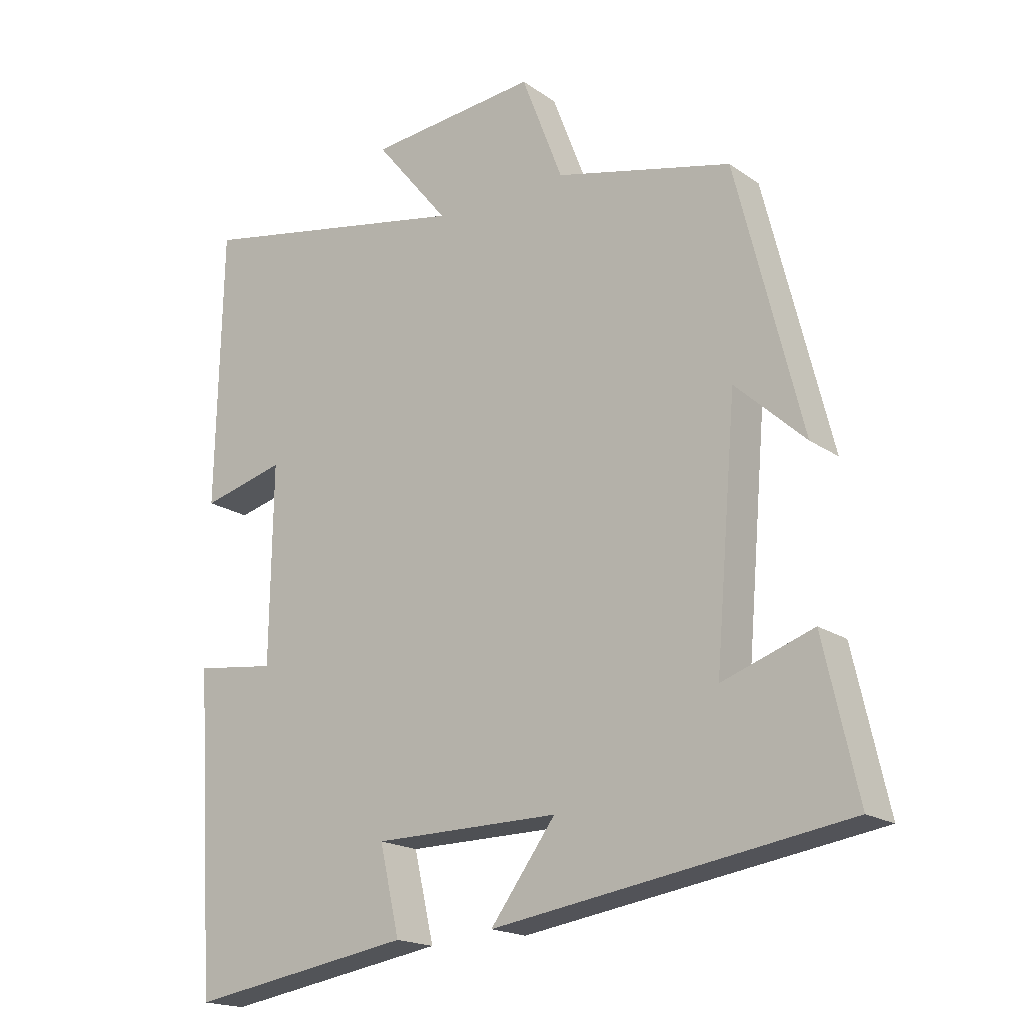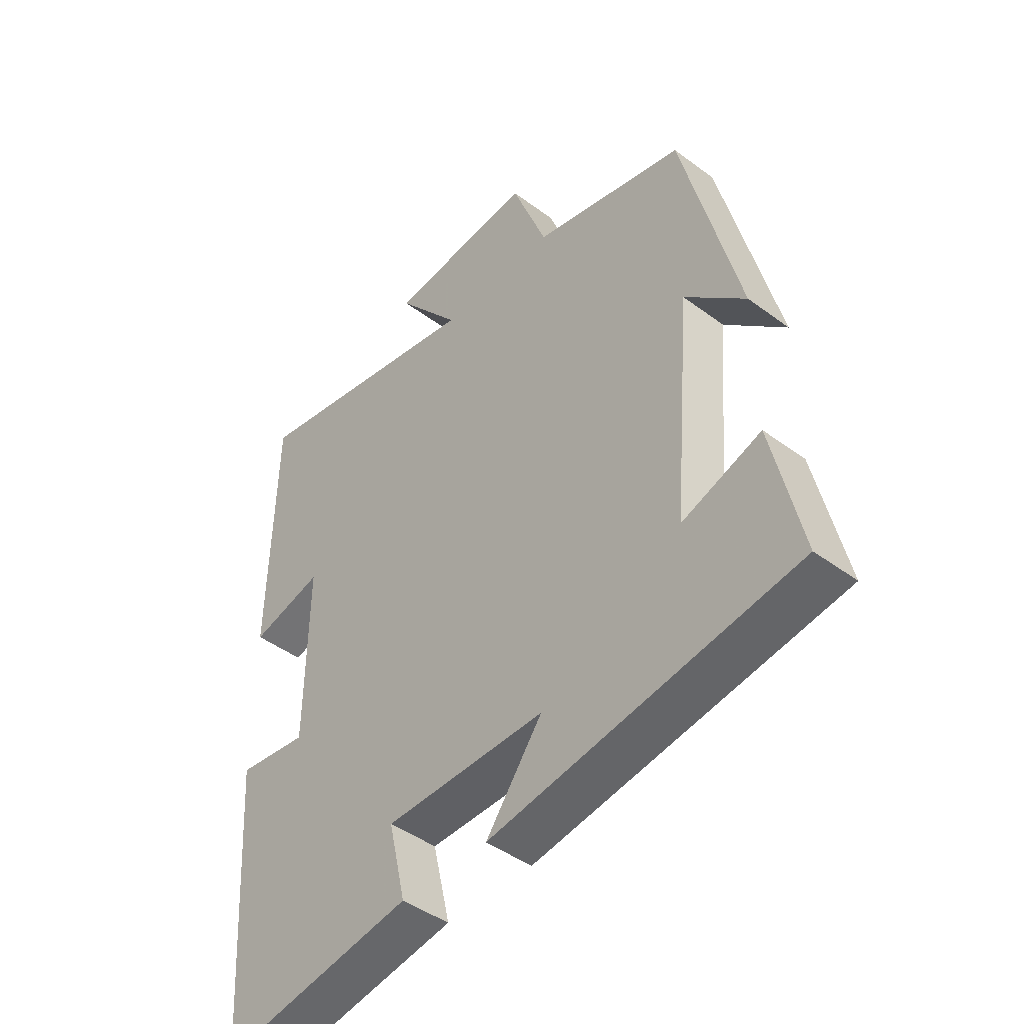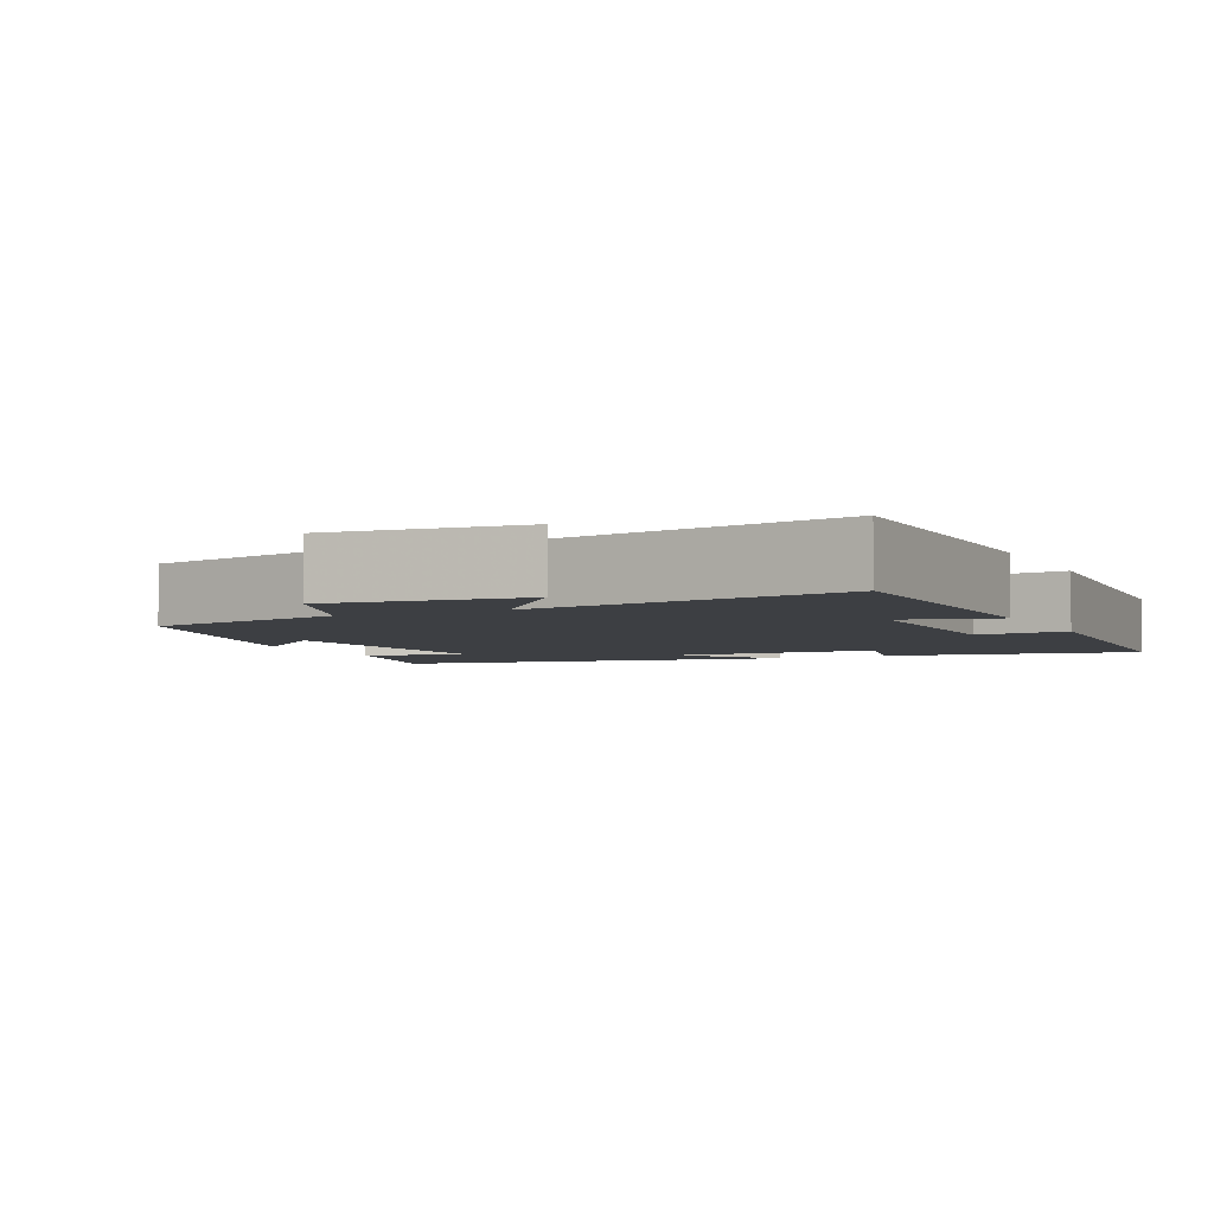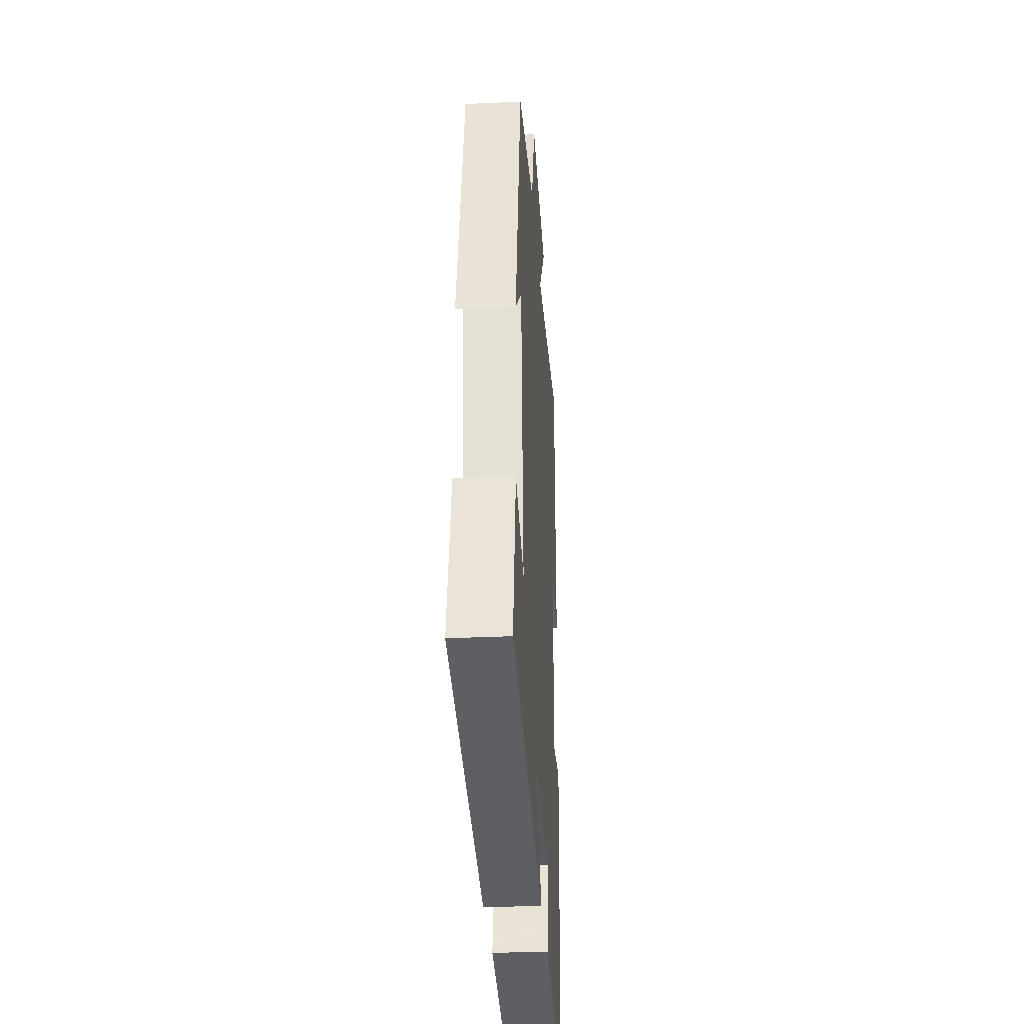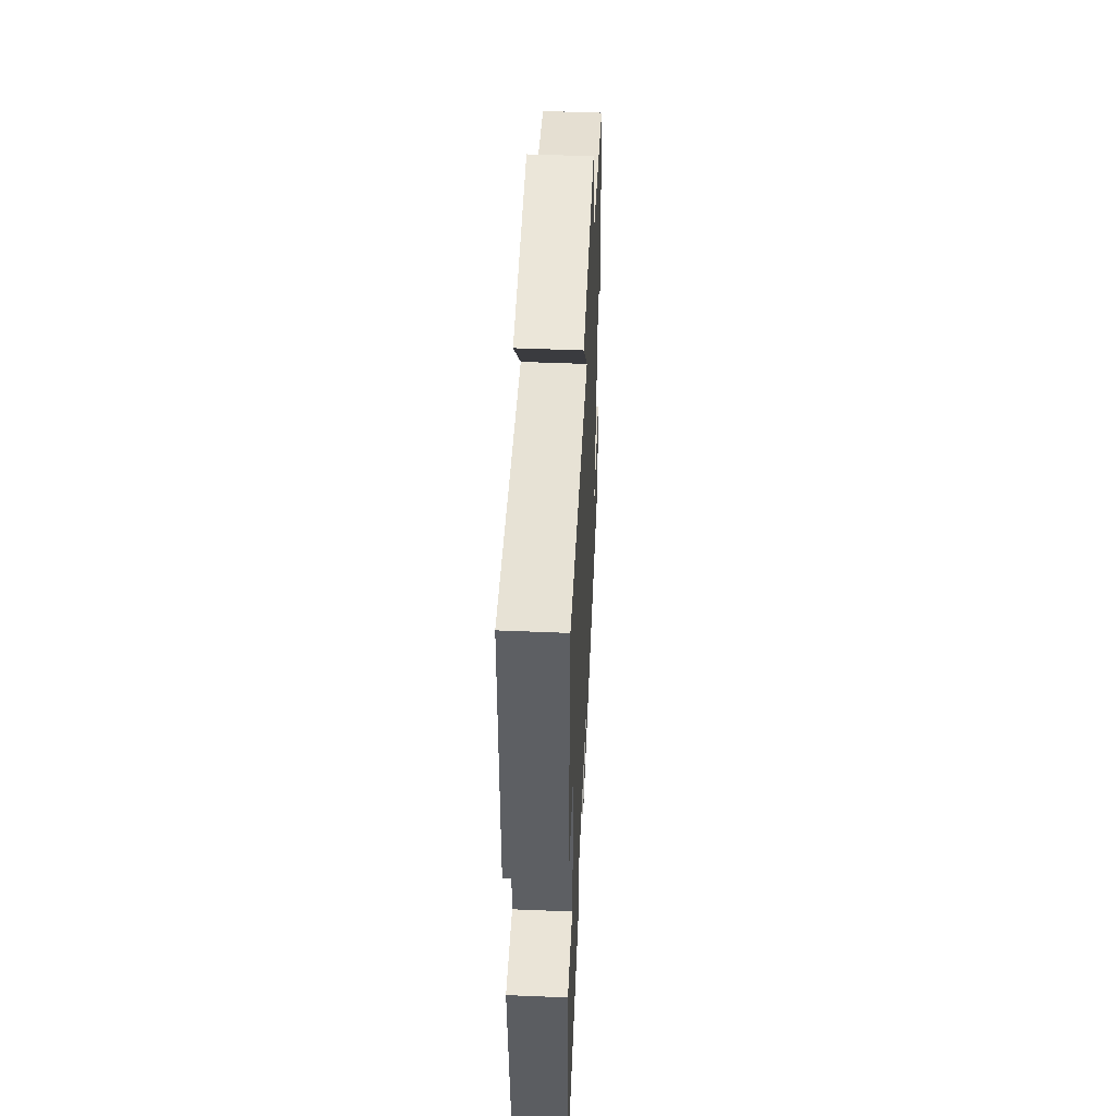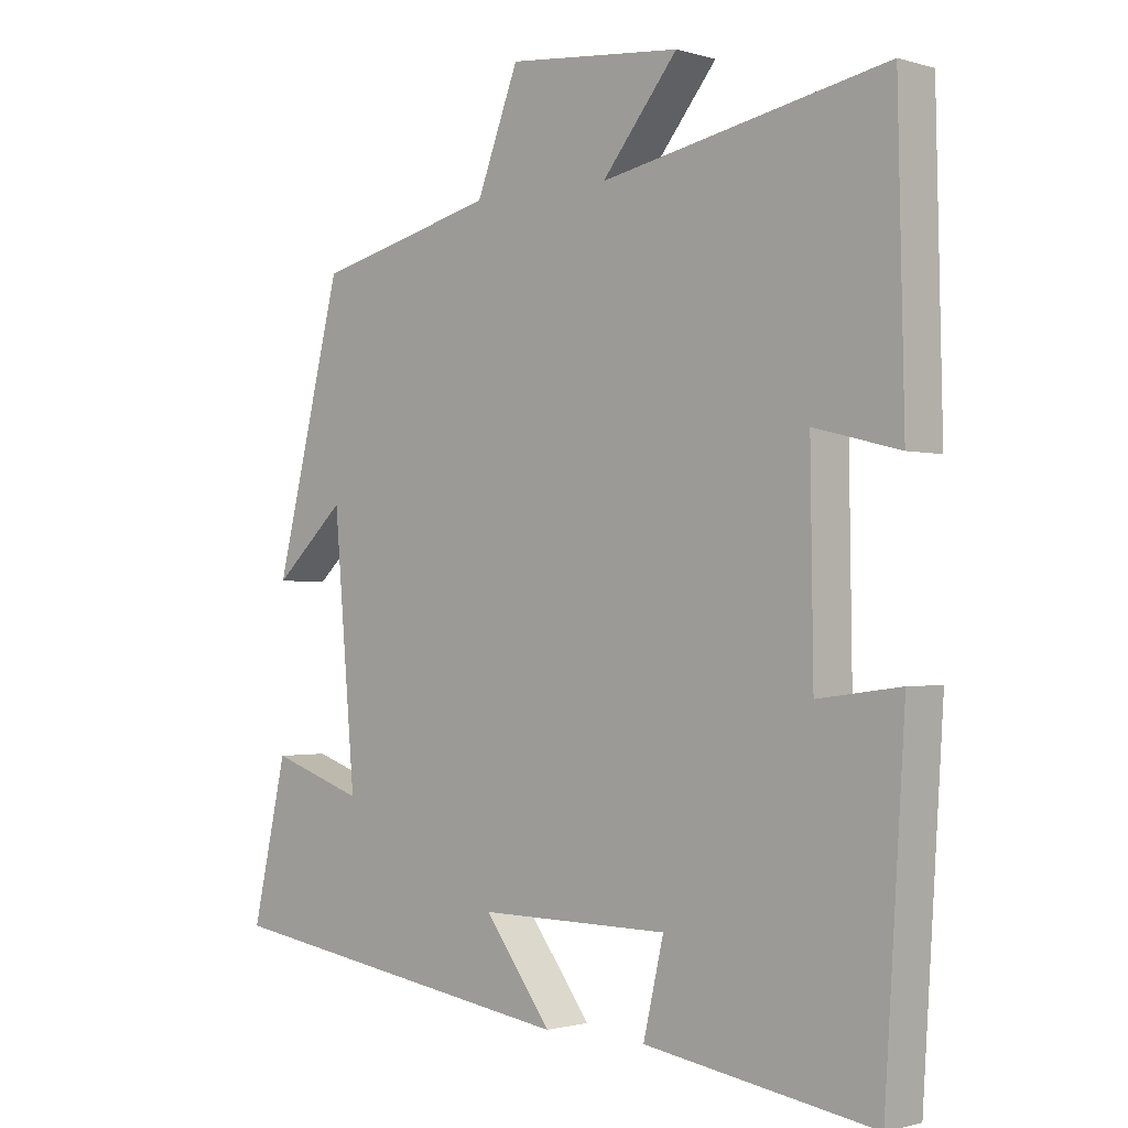
<metadata>
{"format":"obj","ext":"obj","renderer":"f3d","projection":"perspective","resolution":1024,"background":"white","views":[{"elev":-18.4,"azim":-142.5,"up":"+Z"},{"elev":-44.6,"azim":-130.9,"up":"+Z"},{"elev":-4.1,"azim":24.9,"up":"+Y"},{"elev":-31.5,"azim":-86.3,"up":"+Z"},{"elev":51.0,"azim":92.6,"up":"+Z"},{"elev":-1.3,"azim":43.1,"up":"+Z"}]}
</metadata>
<code>
v 0.491 0.07 0.582
v 0.5 0.07 0.164
v 0.374 0.07 0.196
v 0.378 0.07 -0.1
v 0.5 0.07 -0.084
v 0.47 0.07 -0.555
v 0.132 0.07 -0.5
v 0.162 0.07 -0.37
v -0.118 0.07 -0.368
v -0.02 0.07 -0.5
v -0.551 0.07 -0.419
v -0.5 0.07 -0.192
v -0.363 0.07 -0.239
v -0.395 0.07 0.135
v -0.5 0.07 0.038
v -0.401 0.07 0.435
v -0.135 0.07 0.5
v -0.073 0.07 0.662
v 0.183 0.07 0.638
v 0.071 0.07 0.5
v 0.491 0 0.582
v 0.5 0 0.164
v 0.374 0 0.196
v 0.378 0 -0.1
v 0.5 0 -0.084
v 0.47 0 -0.555
v 0.132 0 -0.5
v 0.162 0 -0.37
v -0.118 0 -0.368
v -0.02 0 -0.5
v -0.551 0 -0.419
v -0.5 0 -0.192
v -0.363 0 -0.239
v -0.395 0 0.135
v -0.5 0 0.038
v -0.401 0 0.435
v -0.135 0 0.5
v -0.073 0 0.662
v 0.183 0 0.638
v 0.071 0 0.5
f 17 18 19 20
f 16 17 20
f 14 15 16
f 13 14 16 20
f 11 12 13
f 10 11 13
f 9 10 13
f 13 20 1
f 9 13 1
f 8 9 1
f 6 7 8
f 5 6 8
f 4 5 8
f 3 4 8
f 1 2 3
f 1 3 8
f 40 39 38 37
f 40 37 36
f 36 35 34
f 40 36 34 33
f 33 32 31
f 33 31 30
f 33 30 29
f 21 40 33
f 21 33 29
f 21 29 28
f 28 27 26
f 28 26 25
f 28 25 24
f 28 24 23
f 23 22 21
f 28 23 21
f 1 21 22 2
f 2 22 23 3
f 3 23 24 4
f 4 24 25 5
f 5 25 26 6
f 6 26 27 7
f 7 27 28 8
f 8 28 29 9
f 9 29 30 10
f 10 30 31 11
f 11 31 32 12
f 12 32 33 13
f 13 33 34 14
f 14 34 35 15
f 15 35 36 16
f 16 36 37 17
f 17 37 38 18
f 18 38 39 19
f 19 39 40 20
f 20 40 21 1

</code>
